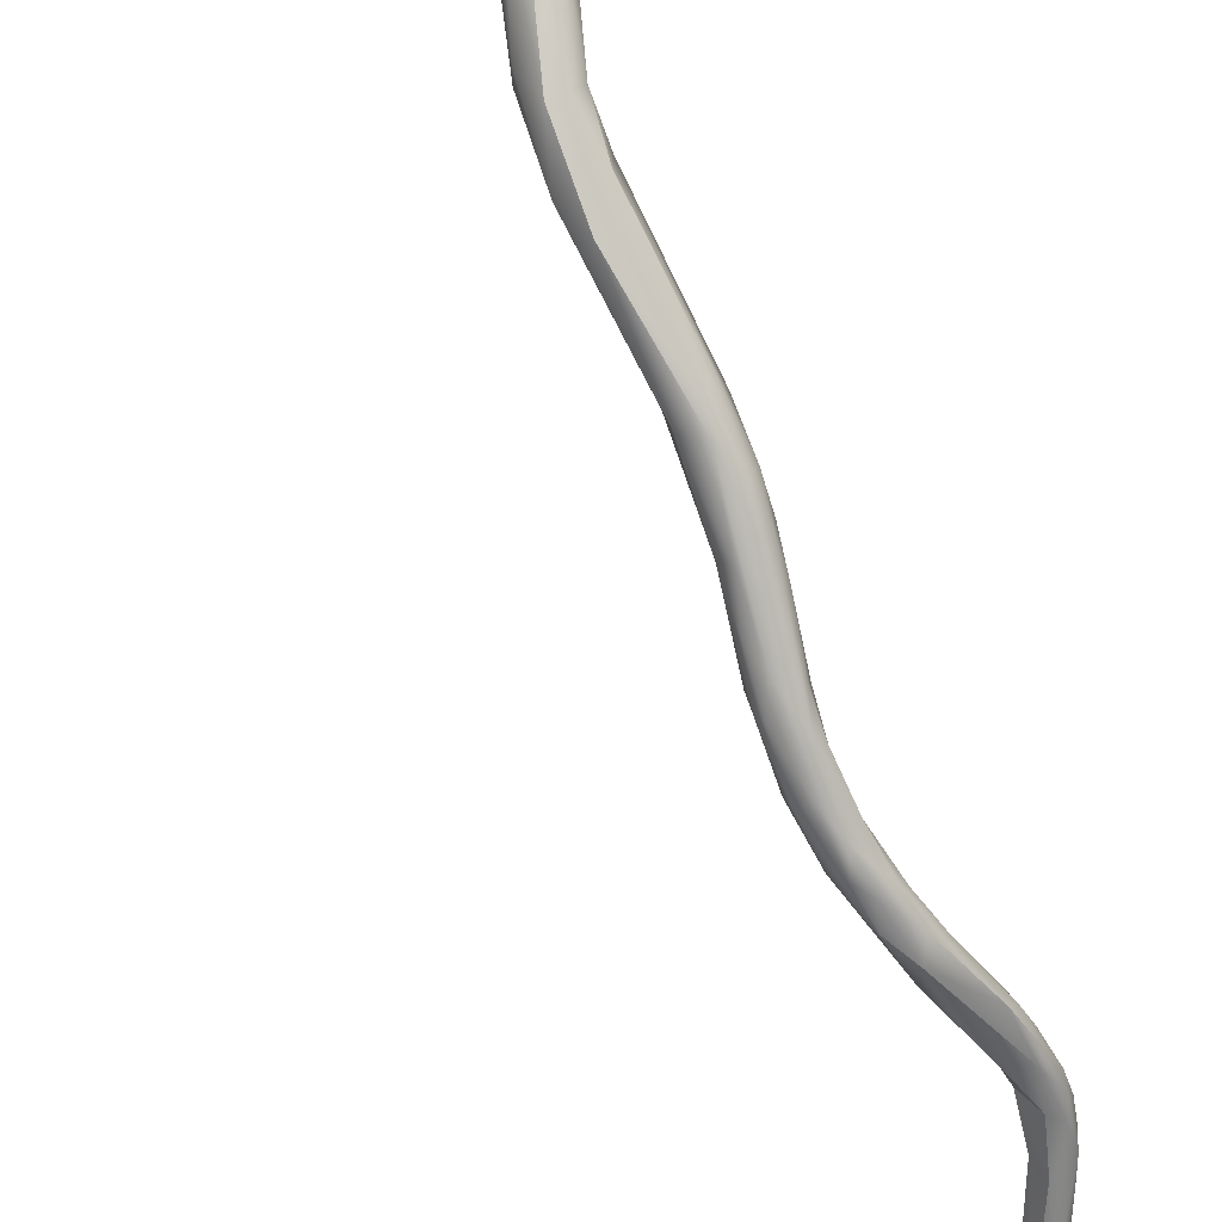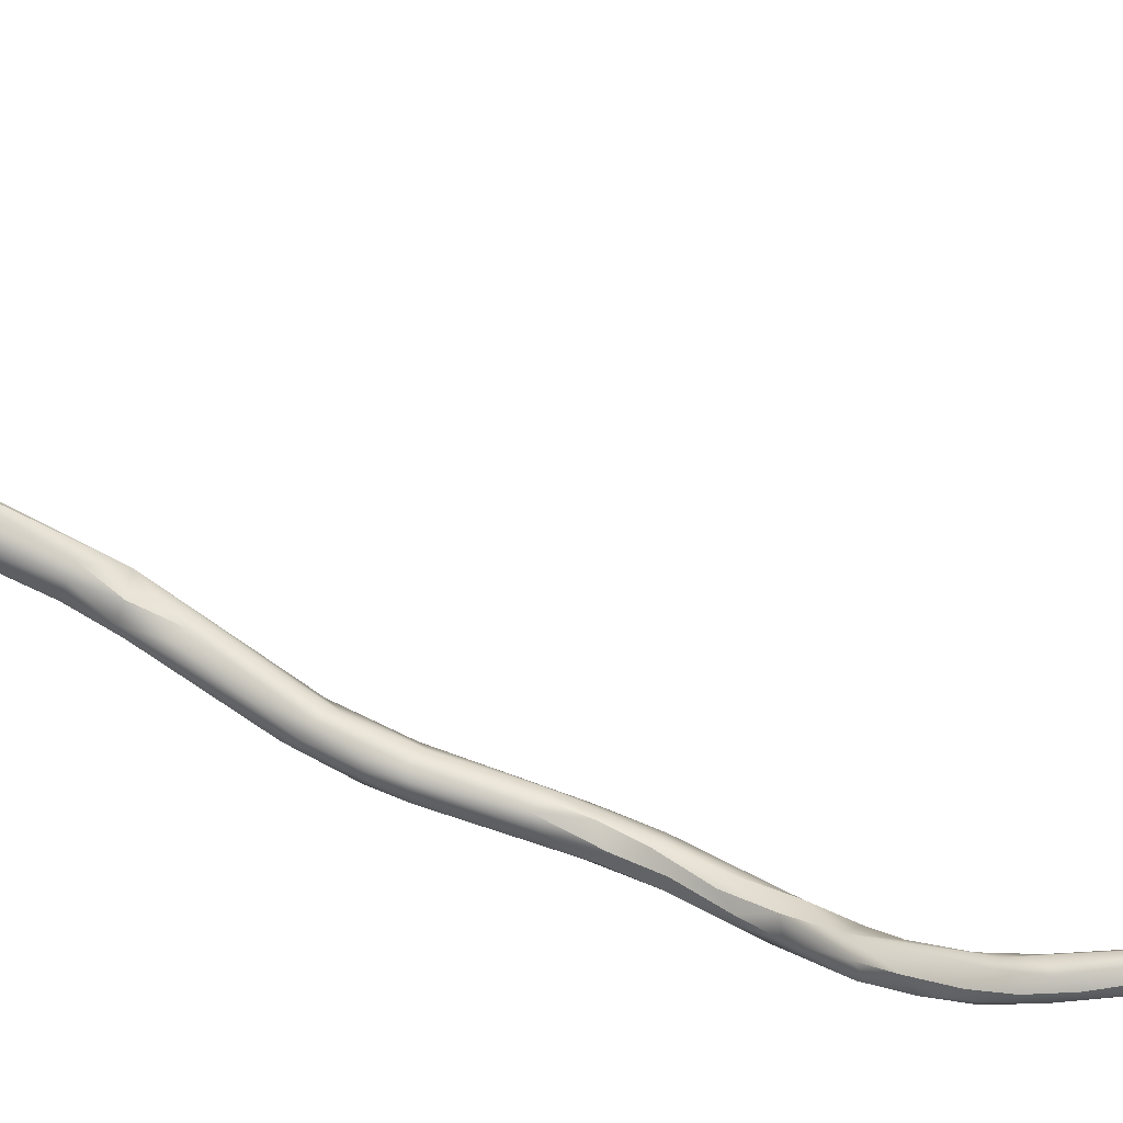
<metadata>
{"format":"obj","ext":"obj","renderer":"f3d","projection":"perspective","resolution":1024,"background":"white","views":[{"elev":-72.3,"azim":5.5,"up":"+Y"},{"elev":46.9,"azim":99.2,"up":"+Y"}]}
</metadata>
<code>
v 54.44 -160.6 1225
v 54.28 -160.4 1226
v 54.4 -160.1 1225
v 53.98 -159.9 1226
v 53.96 -159.3 1226
v 54.33 -159.3 1226
v 53.65 -159 1228
v 53.6 -158.8 1228
v 53.93 -159.2 1228
v 53.74 -158.8 1229
v 54.09 -159 1229
v 53.55 -158.6 1228
v 53.59 -158.6 1228
v 53.62 -158.4 1228
v 53.74 -158.2 1228
v 53.91 -157.9 1228
v 54.14 -158 1228
v 53.7 -158.6 1229
v 53.86 -158.2 1229
v 54.09 -158.6 1229
v 55.36 -161.4 1224
v 55.09 -160.4 1224
v 55.5 -161 1223
v 54.88 -160.6 1224
v 55.08 -161.4 1224
v 55.68 -161 1225
v 54.66 -160.4 1226
v 55.08 -160.6 1226
v 55.65 -160.3 1225
v 55.06 -159.4 1225
v 55.48 -160.1 1224
v 55.7 -159.9 1225
v 55.96 -160.2 1225
v 55.48 -159.6 1226
v 55.19 -159.4 1227
v 55.23 -159 1227
v 55.07 -158.8 1228
v 54.48 -159.3 1228
v 54.48 -158.9 1229
v 54.83 -159 1228
v 54.48 -157.8 1228
v 54.69 -158.4 1227
v 54.68 -158 1228
v 55.05 -158.6 1227
v 55.04 -158.4 1228
v 54.98 -158.2 1228
v 54.91 -158.2 1228
v 54.46 -158 1229
v 54.67 -158.6 1229
v 54.95 -158.6 1229
v 54.87 -158.4 1229
v 56.88 -162.2 1223
v 56.52 -161.6 1223
v 56.34 -161 1223
v 56.43 -160.5 1223
v 56.04 -160.5 1225
v 56.28 -161.6 1224
v 56.65 -161 1224
v 56.62 -160.6 1224
v 58.48 -162 1222
v 59.08 -162.8 1222
v 58.22 -162.5 1222
v 58.46 -162.6 1223
v 58.8 -161.4 1222
v 59.13 -161.7 1223
v 60.65 -165.4 1215
v 60.68 -165.3 1217
v 60.68 -164.5 1216
v 60.2 -164.7 1217
v 60.16 -164.5 1217
v 60.06 -163.6 1219
v 60.07 -163.5 1220
v 60.29 -163.9 1220
v 60.63 -163.7 1220
v 60.1 -163.1 1219
v 59.88 -162.8 1220
v 60.48 -162.4 1220
v 59.28 -162.4 1221
v 59.59 -163 1221
v 59.63 -163.1 1222
v 59.87 -163 1222
v 59.8 -161.9 1221
v 60.05 -161.8 1221
v 60.34 -162.6 1222
v 60.28 -162.2 1222
v 60.68 -163.2 1221
v 60.65 -162.1 1221
v 59.27 -162.1 1223
v 59.69 -161.6 1222
v 62.1 -165.9 1212
v 62.3 -166.5 1211
v 62.24 -165.5 1212
v 61.28 -166 1215
v 61.09 -165.2 1217
v 61.67 -165.4 1216
v 61.43 -164.6 1216
v 61.73 -164.9 1214
v 61.95 -165 1215
v 61.07 -164.1 1217
v 61.4 -164.9 1217
v 61.37 -164.3 1217
v 61.71 -165 1216
v 61.13 -163.6 1220
v 61.21 -163.1 1220
v 61.07 -162.7 1220
v 61.11 -162.6 1220
v 61.37 -163.4 1219
v 60.91 -162.6 1221
v 64.09 -167.1 1204
v 63.65 -167.3 1205
v 63.49 -167 1205
v 63.71 -166.8 1205
v 63.02 -166.9 1207
v 63.14 -167.1 1207
v 63.19 -166.8 1206
v 63.32 -167.4 1207
v 63.47 -167.4 1207
v 62.76 -166.8 1209
v 63.07 -167.2 1208
v 63.05 -167.1 1209
v 63.94 -166.8 1209
v 63.49 -167 1210
v 63.44 -166.7 1211
v 63.75 -166.8 1210
v 62.87 -166.8 1211
v 62.8 -166.6 1212
v 63.89 -166.4 1206
v 63.31 -166.4 1207
v 63.65 -166.3 1207
v 63.88 -166.4 1207
v 62.67 -166.2 1210
v 63.06 -166 1209
v 63.61 -166.4 1211
v 63.61 -166.2 1211
v 63.46 -166 1210
v 63.49 -166 1211
v 63.8 -166.4 1210
v 63.72 -166.2 1210
v 62.66 -165.6 1211
v 62.79 -165.5 1211
v 63.02 -166.3 1212
v 63.23 -165.9 1212
v 63.02 -165.6 1212
v 62.76 -165.5 1213
v 64.88 -167.2 1203
v 65.58 -167.1 1202
v 64.45 -167.5 1204
v 64.53 -167.5 1204
v 64.9 -167.5 1203
v 65.34 -167.1 1203
v 65.47 -166.8 1203
v 64.05 -167.6 1205
v 64.32 -167.1 1206
v 64.34 -166.8 1206
v 64.79 -167.1 1205
v 64.76 -166.8 1205
v 64.07 -167.4 1206
v 64.07 -167.1 1207
v 64.13 -166.8 1207
v 65.48 -166.6 1201
v 64.82 -166.6 1203
v 65.28 -166.3 1202
v 64.71 -166.4 1204
v 65.06 -166.5 1204
v 64.09 -166.5 1205
v 64.31 -166.5 1205
v 65.68 -167.2 1203
v 66.75 -165.8 1199
v 66.99 -165.2 1199
v 65.97 -166 1201
v 66.56 -165.6 1200
v 66.67 -165.4 1200
v 66.96 -166.4 1201
v 66.95 -165.8 1201
v 67.18 -166 1201
v 65.68 -166.3 1202
v 66.1 -166.6 1202
v 66.36 -165.8 1201
v 66.7 -164.2 1193
v 66.78 -163.8 1192
v 66.75 -163.8 1193
v 66.93 -163.5 1193
v 67.08 -164.2 1193
v 67.08 -163.8 1192
v 66.75 -164.2 1194
v 66.88 -163.8 1194
v 67.09 -164.8 1195
v 67.08 -164 1195
v 67.17 -164.9 1197
v 67.02 -163 1192
v 66.97 -163.3 1192
v 67.14 -162.9 1192
v 65.91 -160.3 1186
v 66.09 -160.3 1186
v 66.44 -160.4 1186
v 66.28 -160.4 1187
v 66.47 -160.6 1186
v 66.87 -160.4 1186
v 66.89 -160.8 1187
v 66.67 -160.5 1187
v 66.86 -160.9 1187
v 67.01 -161 1188
v 66.9 -160.6 1188
v 67.2 -160.4 1187
v 67.19 -161 1189
v 65.8 -160.2 1186
v 65.77 -160.2 1186
v 65.78 -160 1186
v 65.77 -160 1186
v 65.88 -160.2 1186
v 65.89 -159.8 1186
v 66.08 -160.2 1186
v 66.11 -160 1186
v 66.08 -159.8 1186
v 66.1 -159.8 1186
v 66.28 -160 1186
v 66.29 -159.8 1186
v 66.65 -160 1187
v 66.69 -160.2 1186
v 66.68 -160.1 1187
v 67.48 -165.2 1197
v 67.42 -165.9 1199
v 67.6 -165.8 1200
v 67.48 -165.6 1198
v 67.84 -165.4 1198
v 67.92 -165.4 1199
v 67.86 -165.4 1199
v 68.01 -165.2 1199
v 67.46 -165.4 1200
v 67.3 -164.3 1193
v 67.48 -163.7 1192
v 67.54 -163.9 1193
v 67.61 -163.7 1192
v 67.47 -163.6 1193
v 67.32 -164 1195
v 67.3 -163.8 1194
v 67.53 -164.3 1194
v 67.58 -164.2 1195
v 67.51 -164 1193
v 67.48 -164 1194
v 67.49 -164.9 1195
v 67.7 -164.6 1195
v 67.25 -164.6 1197
v 67.64 -164.4 1197
v 68.03 -165 1197
v 67.98 -164.6 1197
v 67.85 -164.4 1197
v 68.06 -164.8 1198
v 67.22 -164.8 1199
v 67.43 -164.6 1198
v 67.65 -164.6 1198
v 67.92 -165 1199
v 67.43 -162 1190
v 67.68 -162.2 1190
v 67.67 -161.9 1190
v 68.15 -162 1190
v 67.34 -162.2 1190
v 67.33 -162.2 1191
v 67.79 -163.2 1191
v 67.87 -162.6 1191
v 67.81 -162.2 1191
v 68.04 -162.4 1191
v 68.05 -162 1191
v 67.29 -163.3 1193
v 67.61 -163.3 1192
v 67.29 -161.3 1188
v 67.26 -161.1 1188
v 67.33 -160.8 1187
v 67.49 -161.2 1188
v 67.46 -161.1 1188
v 67.45 -160.5 1188
v 67.66 -160.8 1188
v 67.88 -161.4 1189
v 67.39 -161.8 1190
v 67.39 -161.6 1190
v 67.48 -161.6 1190
v 67.48 -160.7 1189
v 68.06 -161.3 1189
v 67.64 -161.6 1190
v 67.87 -161.5 1190
v 53.91 -157.9 1228
v 53.86 -158.2 1229
v 55.5 -161 1223
v 55.08 -161.4 1224
v 55.68 -161 1225
v 55.06 -159.4 1225
v 54.48 -158.9 1229
v 54.48 -157.8 1228
v 54.48 -157.8 1228
v 54.46 -158 1229
v 56.88 -162.2 1223
v 56.52 -161.6 1223
v 58.48 -162 1222
v 58.48 -162 1222
v 59.08 -162.8 1222
v 58.46 -162.6 1223
v 60.65 -165.4 1215
v 60.68 -165.3 1217
v 60.16 -164.5 1217
v 60.1 -163.1 1219
v 59.88 -162.8 1220
v 60.48 -162.4 1220
v 59.28 -162.4 1221
v 60.28 -162.2 1222
v 61.28 -166 1215
v 61.67 -165.4 1216
v 61.43 -164.6 1216
v 60.91 -162.6 1221
v 63.89 -166.4 1206
v 64.88 -167.2 1203
v 65.58 -167.1 1202
v 65.47 -166.8 1203
v 64.32 -167.1 1206
v 64.34 -166.8 1206
v 64.79 -167.1 1205
v 64.76 -166.8 1205
v 65.28 -166.3 1202
v 65.06 -166.5 1204
v 64.31 -166.5 1205
v 66.75 -165.8 1199
v 66.99 -165.2 1199
v 66.99 -165.2 1199
v 66.96 -166.4 1201
v 65.68 -166.3 1202
v 66.7 -164.2 1193
v 66.7 -164.2 1193
v 66.78 -163.8 1192
v 66.93 -163.5 1193
v 67.08 -163.8 1192
v 66.75 -164.2 1194
v 66.75 -164.2 1194
v 66.88 -163.8 1194
v 67.09 -164.8 1195
v 67.17 -164.9 1197
v 66.97 -163.3 1192
v 67.14 -162.9 1192
v 66.09 -160.3 1186
v 66.28 -160.4 1187
v 66.47 -160.6 1186
v 66.47 -160.6 1186
v 66.67 -160.5 1187
v 66.67 -160.5 1187
v 67.2 -160.4 1187
v 67.19 -161 1189
v 65.8 -160.2 1186
v 65.8 -160.2 1186
v 65.77 -160.2 1186
v 65.78 -160 1186
v 65.78 -160 1186
v 65.78 -160 1186
v 65.78 -160 1186
v 65.77 -160 1186
v 65.88 -160.2 1186
v 65.89 -159.8 1186
v 65.89 -159.8 1186
v 66.08 -160.2 1186
v 66.08 -160.2 1186
v 66.08 -160.2 1186
v 66.08 -160.2 1186
v 66.11 -160 1186
v 66.08 -159.8 1186
v 66.1 -159.8 1186
v 66.28 -160 1186
v 66.28 -160 1186
v 66.65 -160 1187
v 66.65 -160 1187
v 66.69 -160.2 1186
v 66.68 -160.1 1187
v 67.48 -165.2 1197
v 67.48 -165.6 1198
v 67.48 -165.6 1198
v 67.46 -165.4 1200
v 67.3 -164.3 1193
v 67.54 -163.9 1193
v 67.3 -163.8 1194
v 67.53 -164.3 1194
v 67.58 -164.2 1195
v 67.48 -164 1194
v 67.98 -164.6 1197
v 68.06 -164.8 1198
v 67.92 -165 1199
v 67.43 -162 1190
v 67.68 -162.2 1190
v 67.67 -161.9 1190
v 67.67 -161.9 1190
v 68.15 -162 1190
v 68.15 -162 1190
v 68.15 -162 1190
v 67.34 -162.2 1190
v 67.81 -162.2 1191
v 67.29 -163.3 1193
v 67.66 -160.8 1188
v 67.39 -161.6 1190
v 67.48 -161.6 1190
v 67.48 -160.7 1189
v 67.48 -160.7 1189
v 68.06 -161.3 1189
v 67.64 -161.6 1190
v 67.87 -161.5 1190
g grp1
f 3 1 4
f 25 2 1
f 2 4 1
f 4 5 3
f 6 3 5
f 4 8 5
f 4 2 7
f 4 7 8
f 7 12 8
f 7 13 12
f 27 9 2
f 2 9 7
f 9 10 7
f 13 7 10
f 18 13 10
f 9 27 38
f 10 20 18
f 10 9 11
f 20 10 11
f 11 9 38
f 11 38 39
f 20 11 287
f 8 12 15
f 12 14 15
f 12 13 14
f 13 18 14
f 15 14 16
f 8 15 5
f 14 18 19
f 15 6 5
f 14 19 16
f 17 6 15
f 281 48 41
f 281 282 48
f 17 15 16
f 17 16 288
f 17 288 43
f 18 20 19
f 20 290 19
f 21 62 52
f 53 62 21
f 24 23 21
f 24 22 283
f 21 52 25
f 283 22 54
f 23 53 21
f 31 55 54
f 283 54 292
f 3 24 1
f 24 21 1
f 22 24 3
f 1 21 25
f 27 2 284
f 28 27 284
f 284 291 57
f 26 284 57
f 28 284 26
f 29 285 56
f 33 34 56
f 34 29 56
f 27 28 38
f 28 285 29
f 31 54 22
f 6 22 3
f 6 17 30
f 31 22 6
f 30 31 6
f 31 286 32
f 34 32 286
f 32 34 33
f 31 32 55
f 42 30 17
f 286 42 44
f 34 286 44
f 29 34 36
f 28 40 38
f 28 35 40
f 37 40 35
f 50 40 37
f 28 29 35
f 37 35 36
f 29 36 35
f 287 49 20
f 38 40 39
f 40 49 39
f 40 50 49
f 42 17 43
f 44 42 43
f 47 289 290
f 46 44 43
f 289 46 43
f 44 46 36
f 37 45 50
f 50 45 51
f 46 47 45
f 47 51 45
f 289 47 46
f 36 34 44
f 37 36 45
f 36 46 45
f 49 290 20
f 290 49 51
f 51 47 290
f 49 50 51
f 57 291 63
f 52 62 296
f 32 59 55
f 62 53 60
f 64 293 54
f 55 64 54
f 54 294 292
f 88 58 57
f 57 58 285
f 285 58 56
f 59 33 58
f 58 33 56
f 33 59 32
f 61 62 78
f 78 62 60
f 295 80 62
f 62 80 296
f 79 61 78
f 88 57 63
f 81 88 63
f 89 64 55
f 88 65 58
f 59 58 65
f 89 55 59
f 68 66 70
f 68 90 66
f 91 93 297
f 297 67 69
f 299 297 69
f 67 73 69
f 74 73 67
f 298 94 74
f 69 71 299
f 69 73 71
f 70 75 68
f 299 71 300
f 71 73 72
f 94 103 74
f 74 72 73
f 74 103 86
f 75 77 68
f 71 76 300
f 71 72 76
f 75 301 77
f 302 83 87
f 79 80 295
f 76 79 78
f 80 81 296
f 303 293 82
f 72 80 79
f 76 72 79
f 77 301 303
f 77 303 82
f 82 293 64
f 82 64 83
f 82 83 302
f 74 80 72
f 80 74 81
f 86 81 74
f 86 84 81
f 83 89 87
f 86 108 84
f 87 85 308
f 84 108 304
f 85 87 89
f 85 89 65
f 304 65 88
f 84 88 81
f 84 304 88
f 83 64 89
f 89 59 65
f 91 66 90
f 92 90 68
f 139 90 92
f 92 68 140
f 68 97 140
f 125 126 305
f 91 125 93
f 143 97 98
f 95 305 126
f 67 297 93
f 98 96 102
f 94 298 305
f 94 305 95
f 100 94 95
f 102 100 306
f 99 307 68
f 307 97 68
f 96 98 97
f 102 101 100
f 101 96 99
f 102 96 101
f 103 94 100
f 107 103 100
f 100 101 107
f 99 68 302
f 99 302 105
f 105 87 106
f 87 105 302
f 104 103 107
f 101 99 105
f 107 101 105
f 106 107 105
f 86 103 104
f 106 104 107
f 104 106 308
f 86 104 108
f 87 308 106
f 165 161 112
f 110 152 116
f 114 110 116
f 114 111 110
f 115 111 114
f 110 111 109
f 111 112 109
f 111 115 112
f 112 115 128
f 110 109 147
f 147 152 110
f 114 118 113
f 114 113 115
f 113 131 115
f 117 116 152
f 152 157 117
f 116 117 119
f 114 116 119
f 117 125 120
f 119 117 120
f 114 119 118
f 119 120 118
f 118 131 113
f 117 122 125
f 117 157 122
f 124 122 157
f 158 124 157
f 158 159 121
f 158 121 124
f 118 120 91
f 125 91 120
f 125 122 123
f 123 122 124
f 124 121 137
f 125 123 126
f 165 112 128
f 165 128 127
f 115 131 128
f 128 129 127
f 130 309 129
f 132 128 131
f 128 132 129
f 135 129 132
f 90 118 91
f 90 131 118
f 132 131 90
f 139 132 90
f 132 139 140
f 132 140 135
f 143 135 140
f 142 136 143
f 143 136 135
f 124 133 123
f 138 134 137
f 137 133 124
f 137 134 133
f 135 130 129
f 135 136 138
f 134 138 136
f 142 134 136
f 121 159 137
f 159 130 138
f 159 138 137
f 135 138 130
f 139 92 140
f 97 143 140
f 123 141 126
f 142 102 141
f 142 143 144
f 144 102 142
f 141 123 133
f 142 133 134
f 133 142 141
f 141 95 126
f 144 98 102
f 98 144 143
f 306 141 102
f 161 109 112
f 145 109 160
f 109 161 160
f 160 146 145
f 310 311 149
f 149 311 167
f 311 173 167
f 152 147 148
f 157 152 148
f 145 147 109
f 147 310 149
f 147 149 148
f 155 157 148
f 155 148 150
f 148 149 167
f 150 148 167
f 164 156 151
f 150 312 315
f 312 316 315
f 151 176 164
f 155 153 157
f 153 158 157
f 315 154 313
f 156 166 314
f 316 154 315
f 154 159 313
f 313 159 158
f 159 154 130
f 162 160 161
f 162 170 160
f 170 317 178
f 163 161 165
f 162 161 163
f 165 319 163
f 324 317 163
f 156 164 166
f 319 318 163
f 318 324 163
f 319 165 127
f 309 314 166
f 309 130 314
f 222 146 168
f 311 222 173
f 150 177 312
f 177 176 151
f 177 167 323
f 150 167 177
f 320 171 169
f 172 321 171
f 168 224 222
f 321 172 249
f 169 370 320
f 160 168 146
f 320 160 171
f 160 170 171
f 171 170 172
f 178 172 170
f 323 175 177
f 177 175 174
f 174 175 229
f 178 317 324
f 177 174 176
f 174 178 176
f 191 254 184
f 183 187 179
f 183 179 180
f 325 181 327
f 182 181 186
f 335 327 190
f 327 181 190
f 187 183 230
f 191 184 180
f 184 183 180
f 231 183 329
f 230 183 231
f 231 329 383
f 328 332 264
f 236 264 332
f 333 185 326
f 325 330 181
f 330 186 181
f 185 333 189
f 186 330 188
f 230 241 187
f 236 188 235
f 332 188 236
f 334 243 331
f 334 321 243
f 243 249 250
f 249 243 321
f 249 172 178
f 254 191 257
f 190 389 335
f 389 190 258
f 190 192 258
f 190 181 182
f 190 182 192
f 328 261 336
f 328 264 261
f 206 193 207
f 207 193 210
f 206 212 194
f 197 193 194
f 193 206 194
f 339 337 195
f 196 193 340
f 337 356 195
f 196 210 193
f 196 340 201
f 201 200 196
f 353 338 213
f 220 360 341
f 342 213 338
f 339 195 199
f 339 199 201
f 198 199 195
f 195 219 198
f 198 268 199
f 198 219 204
f 198 204 268
f 202 200 201
f 203 220 341
f 202 205 203
f 202 203 341
f 203 277 220
f 199 267 201
f 266 202 267
f 202 201 267
f 203 344 277
f 395 271 368
f 343 218 271
f 365 368 271
f 202 266 205
f 208 357 345
f 346 347 348
f 347 209 348
f 347 353 209
f 353 213 209
f 358 349 214
f 350 352 211
f 361 351 354
f 209 213 355
f 215 355 213
f 361 354 362
f 195 359 216
f 363 358 214
f 362 217 361
f 217 364 361
f 195 216 219
f 217 362 366
f 213 365 215
f 367 364 217
f 213 368 365
f 367 217 218
f 218 343 367
f 241 221 187
f 333 369 189
f 241 245 221
f 242 245 241
f 322 369 371
f 369 322 189
f 221 225 224
f 245 225 221
f 173 222 223
f 224 225 222
f 226 222 225
f 223 222 226
f 226 227 223
f 252 227 228
f 229 227 252
f 225 245 226
f 226 245 228
f 227 226 228
f 245 248 228
f 228 248 252
f 323 223 175
f 175 223 229
f 372 178 174
f 223 227 229
f 234 375 239
f 234 391 375
f 391 234 265
f 373 231 233
f 373 233 232
f 373 232 237
f 376 374 239
f 233 265 374
f 374 265 234
f 234 239 374
f 373 237 241
f 240 235 238
f 375 235 240
f 241 237 242
f 376 378 242
f 242 378 377
f 376 239 378
f 375 240 239
f 246 242 377
f 188 243 250
f 330 243 188
f 250 244 188
f 244 250 251
f 244 235 188
f 238 235 247
f 251 247 244
f 247 235 244
f 248 245 246
f 245 242 246
f 379 247 380
f 247 251 380
f 247 379 238
f 372 251 178
f 249 178 250
f 178 251 250
f 372 381 251
f 381 380 251
f 275 253 274
f 254 382 255
f 393 255 382
f 262 256 263
f 382 254 257
f 253 389 274
f 389 258 274
f 383 260 231
f 258 192 279
f 231 260 259
f 231 259 233
f 260 262 259
f 233 259 262
f 384 260 383
f 398 261 280
f 233 262 265
f 386 260 384
f 260 387 262
f 262 263 265
f 390 265 263
f 399 390 263
f 265 390 391
f 398 336 261
f 266 267 269
f 269 385 266
f 268 270 199
f 199 270 267
f 269 267 270
f 204 272 268
f 392 343 271
f 273 270 268
f 270 273 269
f 273 268 272
f 269 273 384
f 273 272 278
f 271 397 392
f 395 397 271
f 266 255 393
f 393 274 276
f 258 276 274
f 266 393 205
f 393 276 205
f 394 279 344
f 344 279 277
f 394 258 279
f 399 397 395
f 280 396 398
f 386 384 273
f 388 273 278
f 399 263 397
f 397 263 256

</code>
